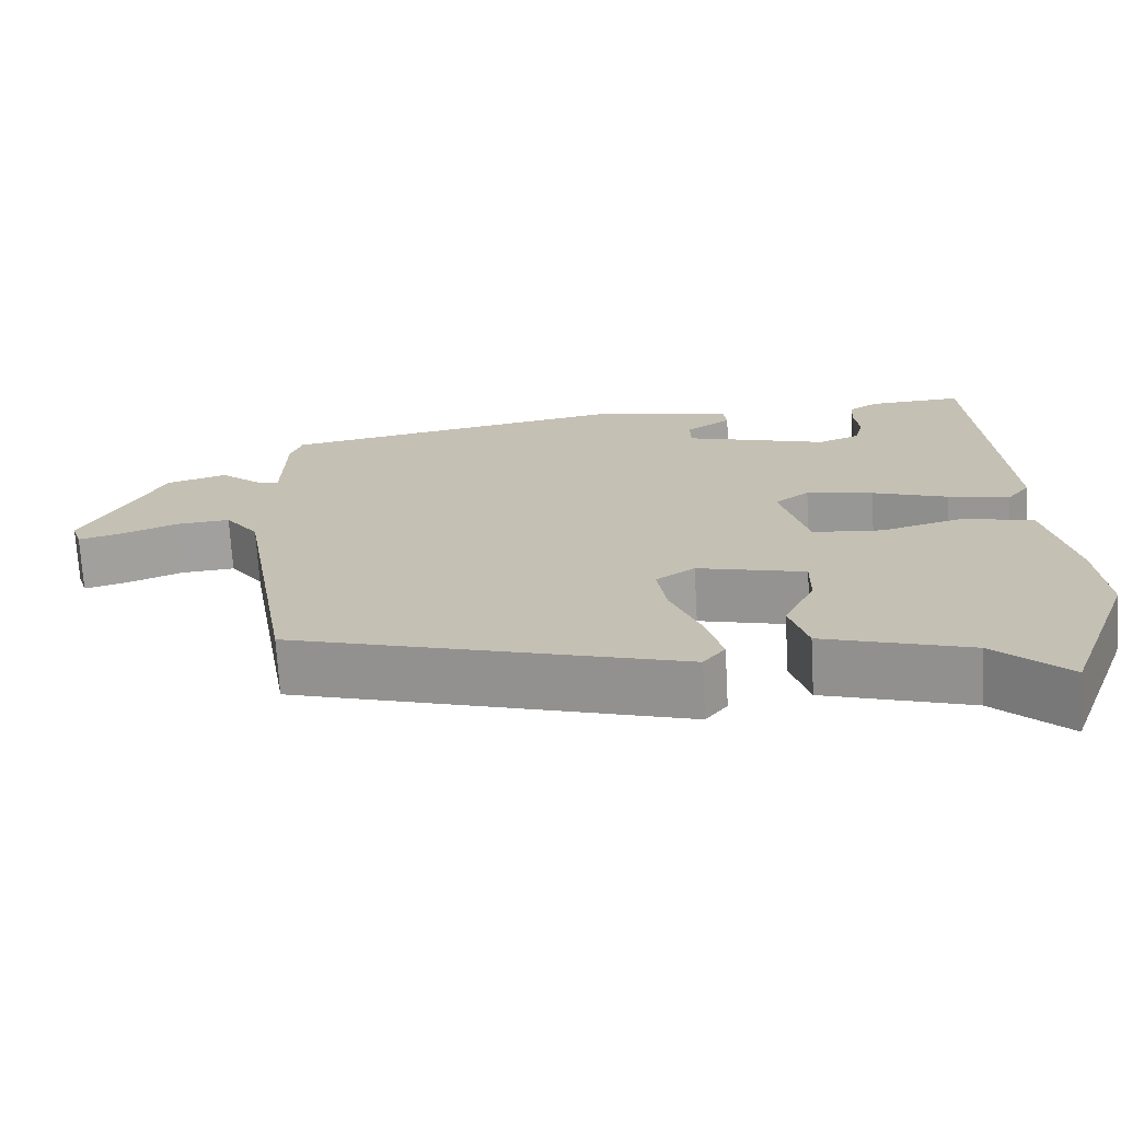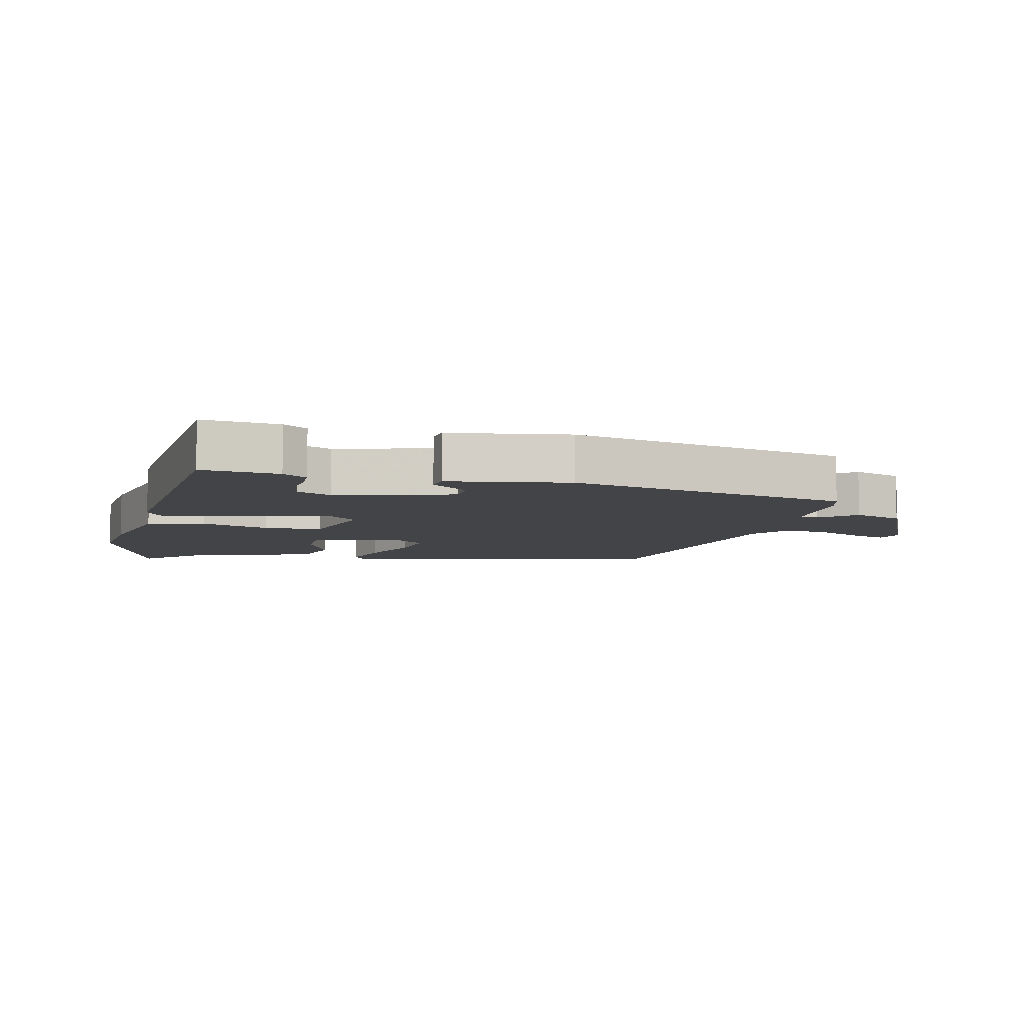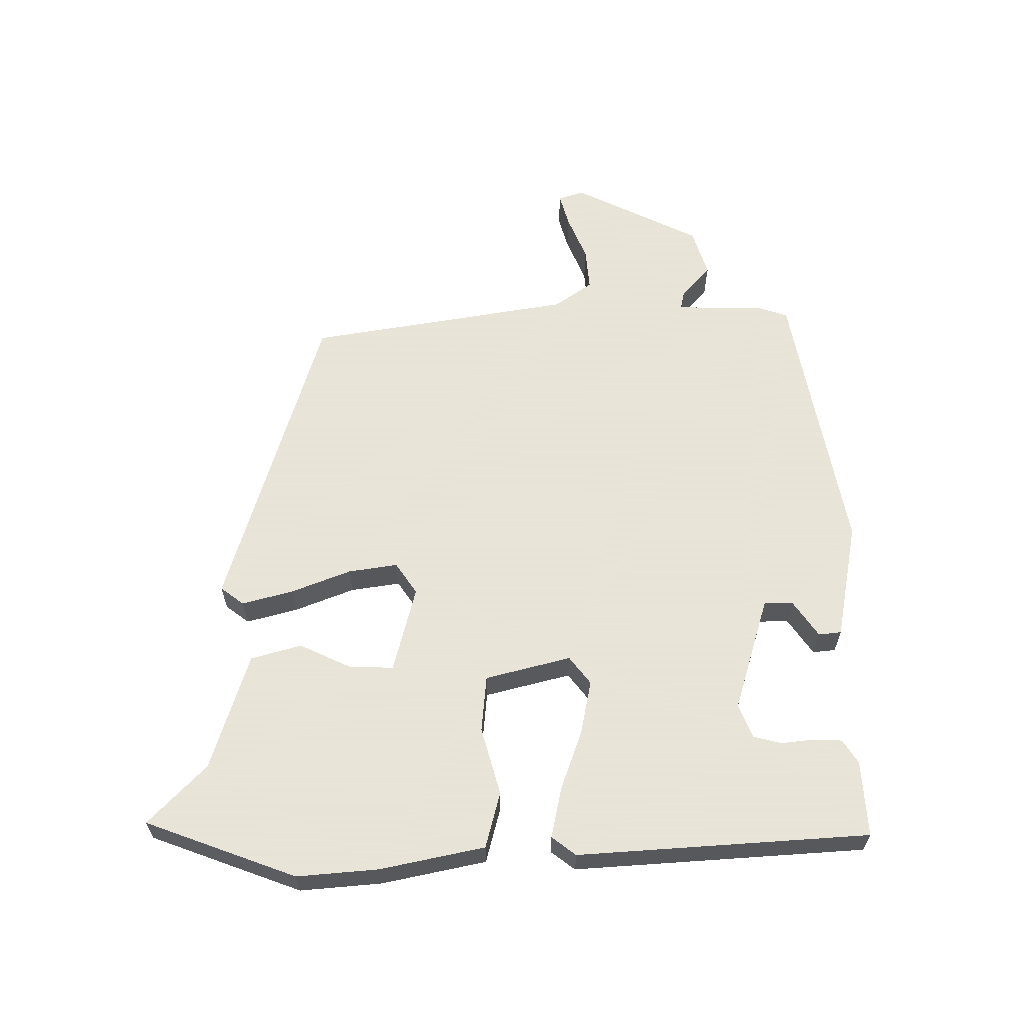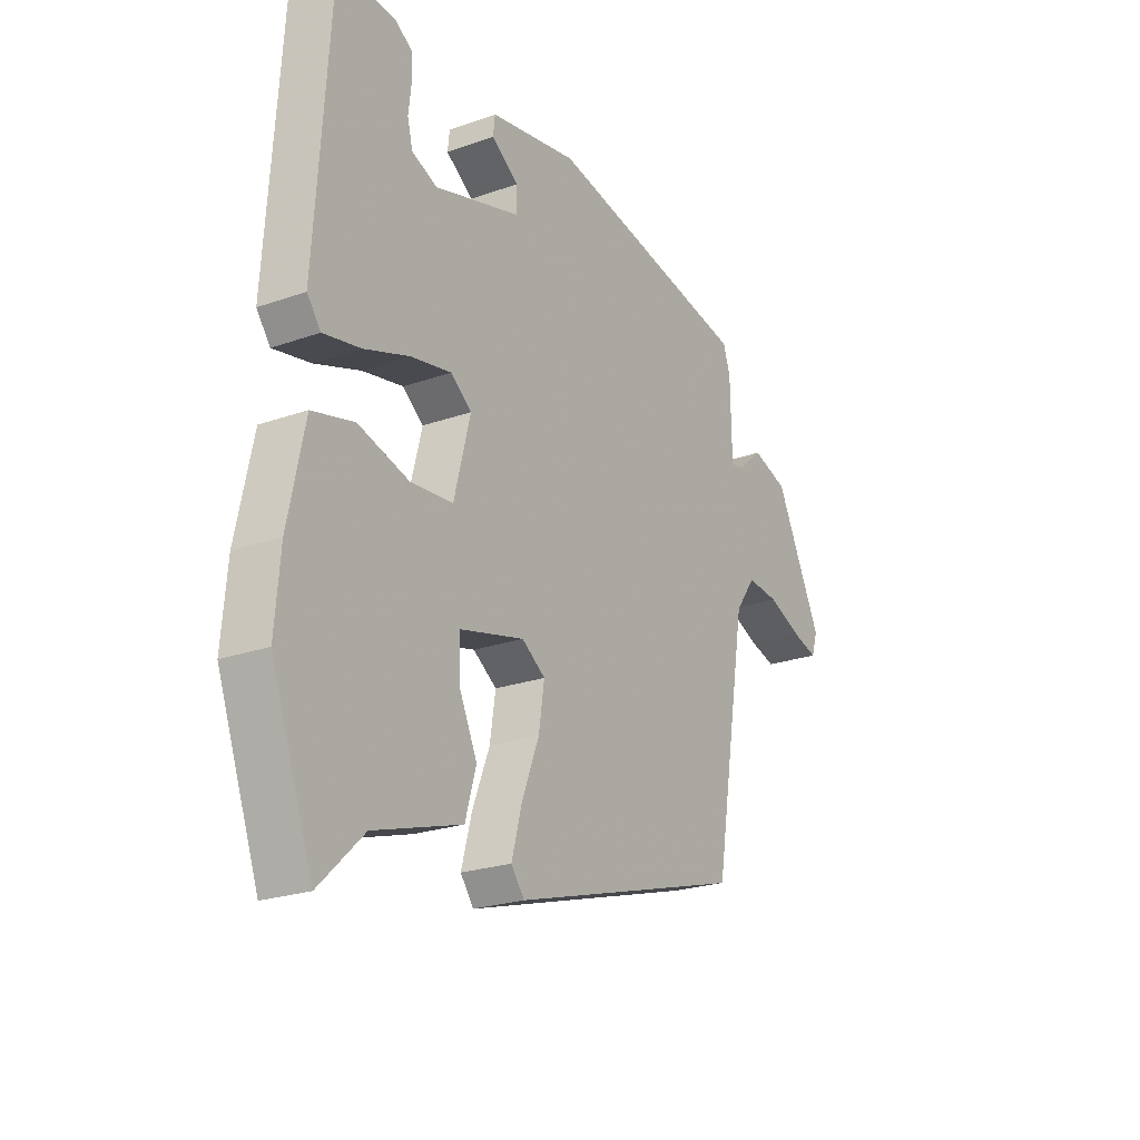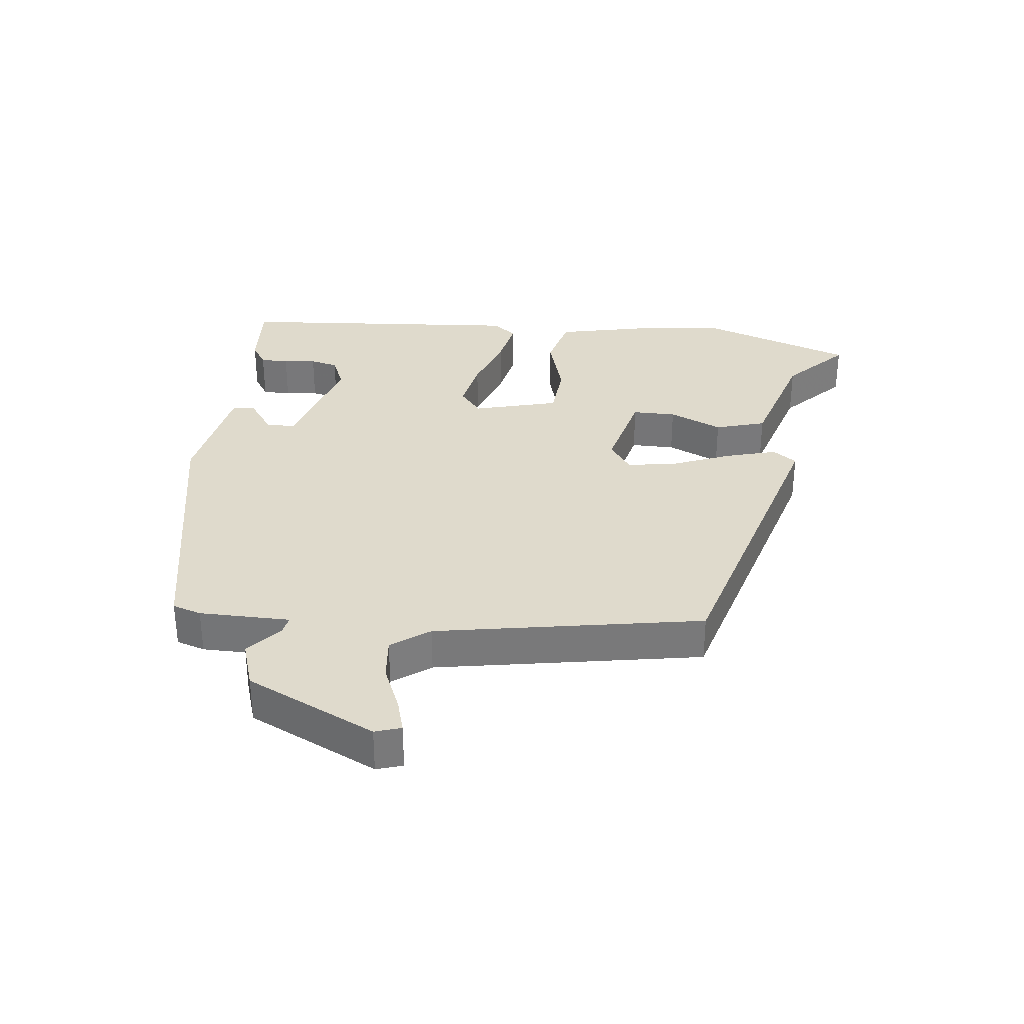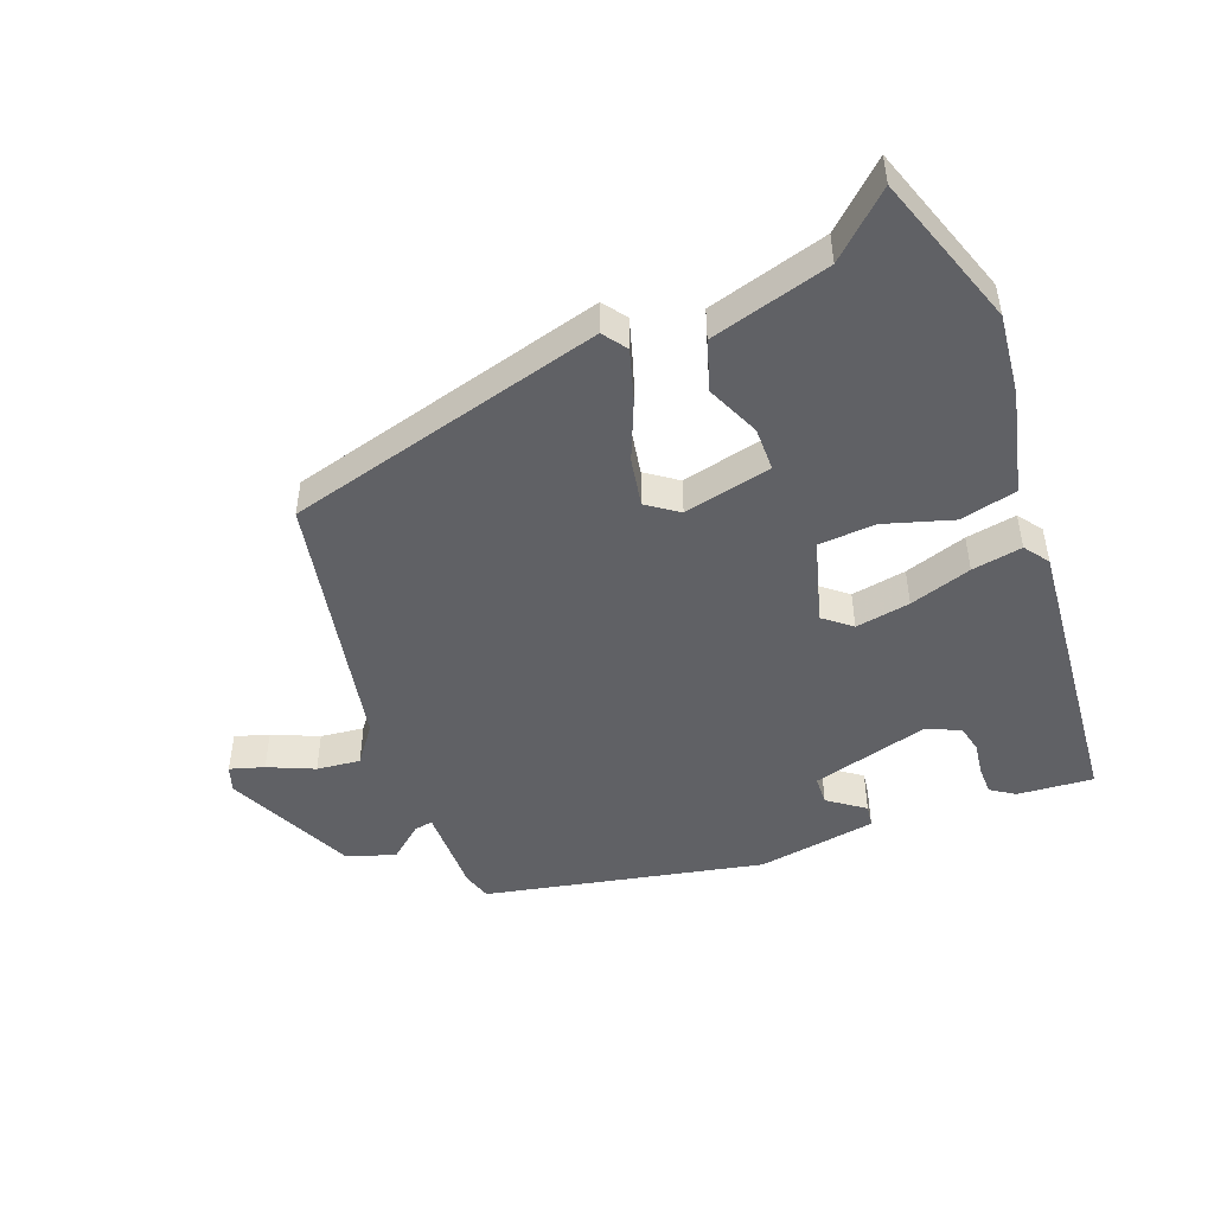
<metadata>
{"format":"obj","ext":"obj","renderer":"f3d","projection":"perspective","resolution":1024,"background":"white","views":[{"elev":-71.2,"azim":-176.8,"up":"+Z"},{"elev":-7.7,"azim":-14.8,"up":"+Y"},{"elev":61.4,"azim":-90.2,"up":"+Y"},{"elev":-23.2,"azim":-59.1,"up":"+Z"},{"elev":32.5,"azim":95.9,"up":"+Y"},{"elev":-47.7,"azim":-160.4,"up":"+Y"}]}
</metadata>
<code>
v 0.501 0.07 0.443
v 0.516 0.07 0.398
v 0.519 0.07 0.255
v 0.548 0.07 0.261
v 0.601 0.07 0.307
v 0.678 0.07 0.283
v 0.778 0.07 0.081
v 0.765 0.07 0.04
v 0.711 0.07 0.055
v 0.638 0.07 0.085
v 0.569 0.07 0.091
v 0.526 0.07 0.031
v 0.455 0.07 -0.389
v -0.044 0.07 -0.536
v -0.072 0.07 -0.499
v -0.05 0.07 -0.418
v -0.013 0.07 -0.324
v -0.001 0.07 -0.246
v -0.051 0.07 -0.212
v -0.189 0.07 -0.247
v -0.188 0.07 -0.316
v -0.149 0.07 -0.399
v -0.172 0.07 -0.479
v -0.359 0.07 -0.537
v -0.453 0.07 -0.627
v -0.541 0.07 -0.388
v -0.53 0.07 -0.26
v -0.495 0.07 -0.095
v -0.406 0.07 -0.072
v -0.298 0.07 -0.102
v -0.208 0.07 -0.094
v -0.173 0.07 0.041
v -0.217 0.07 0.075
v -0.303 0.07 0.058
v -0.4 0.07 0.024
v -0.479 0.07 0.008
v -0.508 0.07 0.046
v -0.477 0.07 0.506
v -0.357 0.07 0.499
v -0.319 0.07 0.475
v -0.317 0.07 0.43
v -0.323 0.07 0.378
v -0.312 0.07 0.334
v -0.258 0.07 0.312
v -0.075 0.07 0.367
v -0.074 0.07 0.413
v -0.132 0.07 0.453
v -0.128 0.07 0.489
v 0.06 0.07 0.524
v 0.501 0 0.443
v 0.516 0 0.398
v 0.519 0 0.255
v 0.548 0 0.261
v 0.601 0 0.307
v 0.678 0 0.283
v 0.778 0 0.081
v 0.765 0 0.04
v 0.711 0 0.055
v 0.638 0 0.085
v 0.569 0 0.091
v 0.526 0 0.031
v 0.455 0 -0.389
v -0.044 0 -0.536
v -0.072 0 -0.499
v -0.05 0 -0.418
v -0.013 0 -0.324
v -0.001 0 -0.246
v -0.051 0 -0.212
v -0.189 0 -0.247
v -0.188 0 -0.316
v -0.149 0 -0.399
v -0.172 0 -0.479
v -0.359 0 -0.537
v -0.453 0 -0.627
v -0.541 0 -0.388
v -0.53 0 -0.26
v -0.495 0 -0.095
v -0.406 0 -0.072
v -0.298 0 -0.102
v -0.208 0 -0.094
v -0.173 0 0.041
v -0.217 0 0.075
v -0.303 0 0.058
v -0.4 0 0.024
v -0.479 0 0.008
v -0.508 0 0.046
v -0.477 0 0.506
v -0.357 0 0.499
v -0.319 0 0.475
v -0.317 0 0.43
v -0.323 0 0.378
v -0.312 0 0.334
v -0.258 0 0.312
v -0.075 0 0.367
v -0.074 0 0.413
v -0.132 0 0.453
v -0.128 0 0.489
v 0.06 0 0.524
f 46 47 48 49
f 45 46 49 1
f 44 45 1 2
f 39 40 41 42
f 39 42 43
f 38 39 43
f 37 38 43
f 34 35 36 37
f 33 34 37 43
f 32 33 43 44
f 27 28 29 30
f 27 30 31
f 24 25 26 27
f 24 27 31
f 21 22 23 24
f 20 21 24 31
f 19 20 31 32
f 14 15 16 17
f 12 13 14 17
f 11 12 17 18
f 7 8 9 10
f 7 10 11
f 4 5 6 7
f 3 4 7 11
f 32 44 2 3
f 18 19 32
f 3 11 18 32
f 98 97 96 95
f 50 98 95 94
f 51 50 94 93
f 91 90 89 88
f 92 91 88
f 92 88 87
f 92 87 86
f 86 85 84 83
f 92 86 83 82
f 93 92 82 81
f 79 78 77 76
f 80 79 76
f 76 75 74 73
f 80 76 73
f 73 72 71 70
f 80 73 70 69
f 81 80 69 68
f 66 65 64 63
f 66 63 62 61
f 67 66 61 60
f 59 58 57 56
f 60 59 56
f 56 55 54 53
f 60 56 53 52
f 52 51 93 81
f 81 68 67
f 81 67 60 52
f 1 50 51 2
f 2 51 52 3
f 3 52 53 4
f 4 53 54 5
f 5 54 55 6
f 6 55 56 7
f 7 56 57 8
f 8 57 58 9
f 9 58 59 10
f 10 59 60 11
f 11 60 61 12
f 12 61 62 13
f 13 62 63 14
f 14 63 64 15
f 15 64 65 16
f 16 65 66 17
f 17 66 67 18
f 18 67 68 19
f 19 68 69 20
f 20 69 70 21
f 21 70 71 22
f 22 71 72 23
f 23 72 73 24
f 24 73 74 25
f 25 74 75 26
f 26 75 76 27
f 27 76 77 28
f 28 77 78 29
f 29 78 79 30
f 30 79 80 31
f 31 80 81 32
f 32 81 82 33
f 33 82 83 34
f 34 83 84 35
f 35 84 85 36
f 36 85 86 37
f 37 86 87 38
f 38 87 88 39
f 39 88 89 40
f 40 89 90 41
f 41 90 91 42
f 42 91 92 43
f 43 92 93 44
f 44 93 94 45
f 45 94 95 46
f 46 95 96 47
f 47 96 97 48
f 48 97 98 49
f 49 98 50 1

</code>
